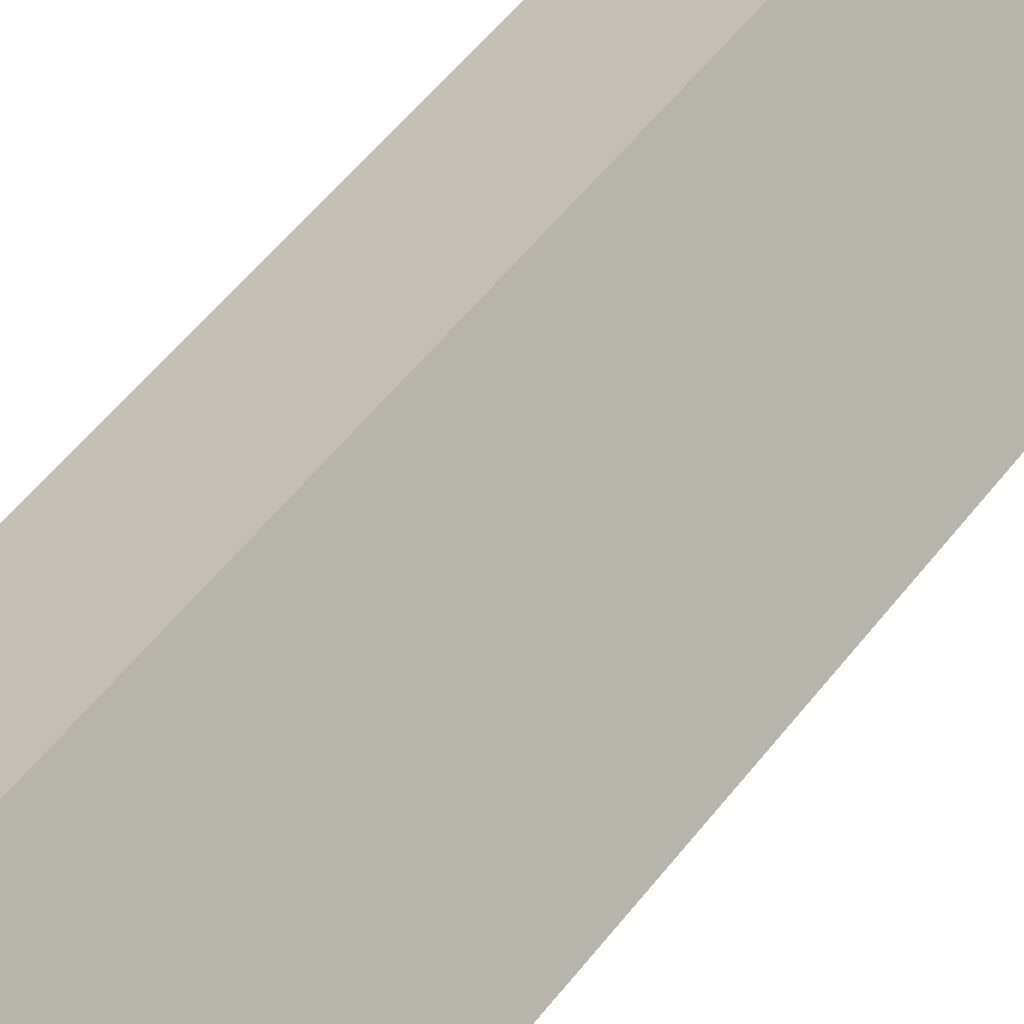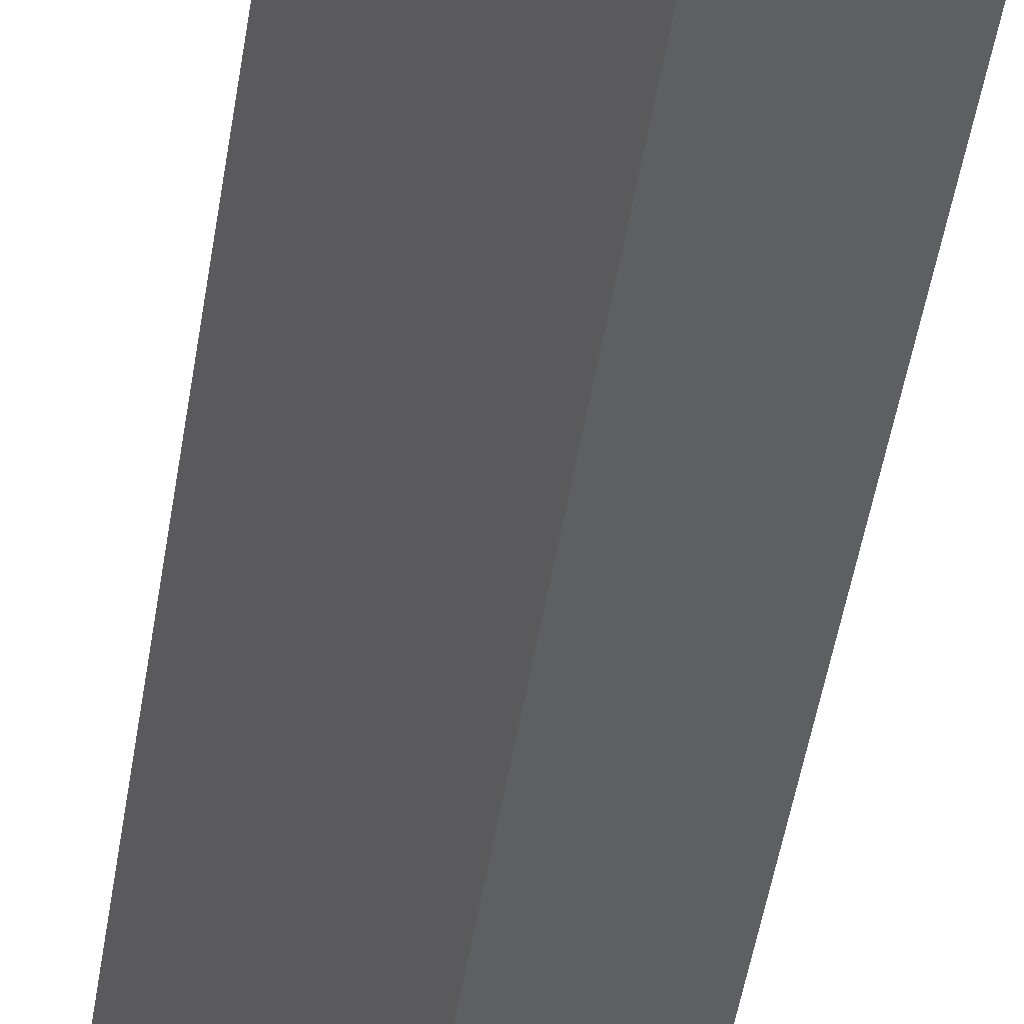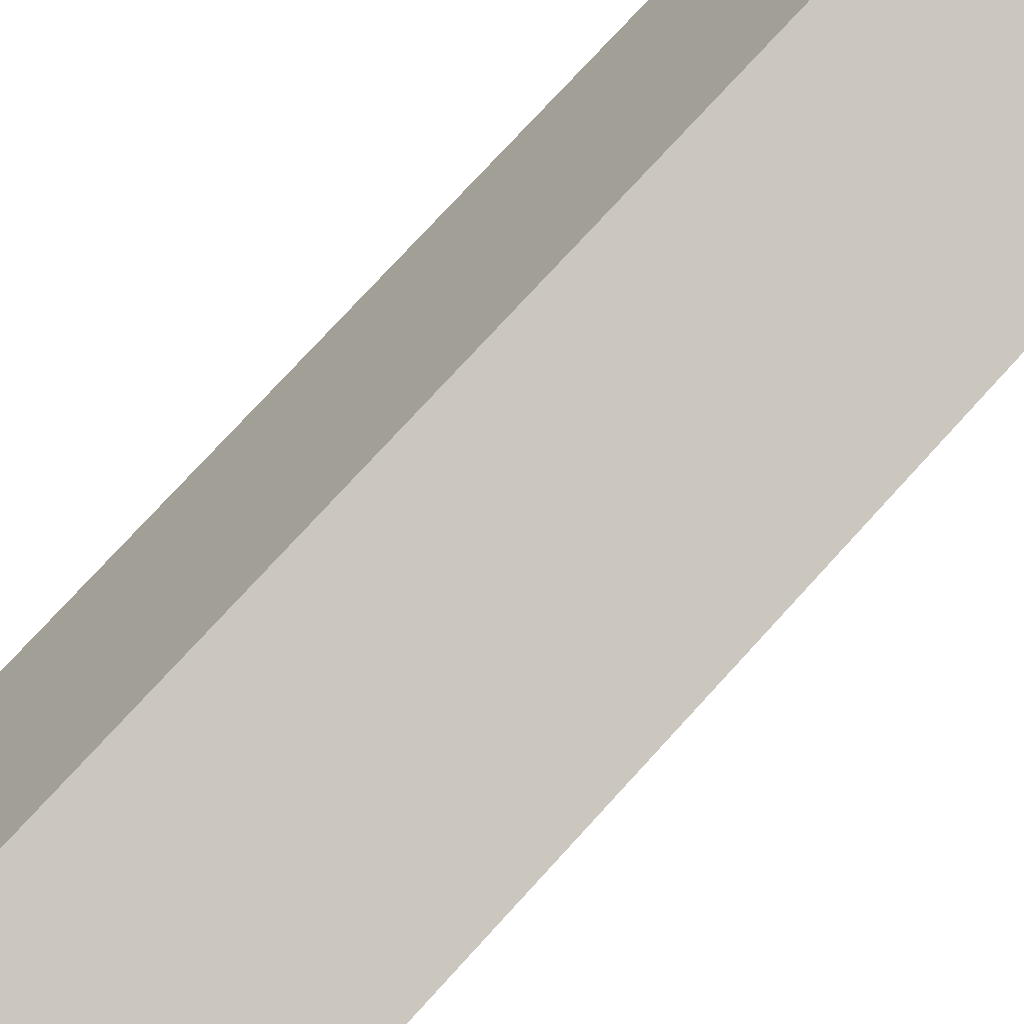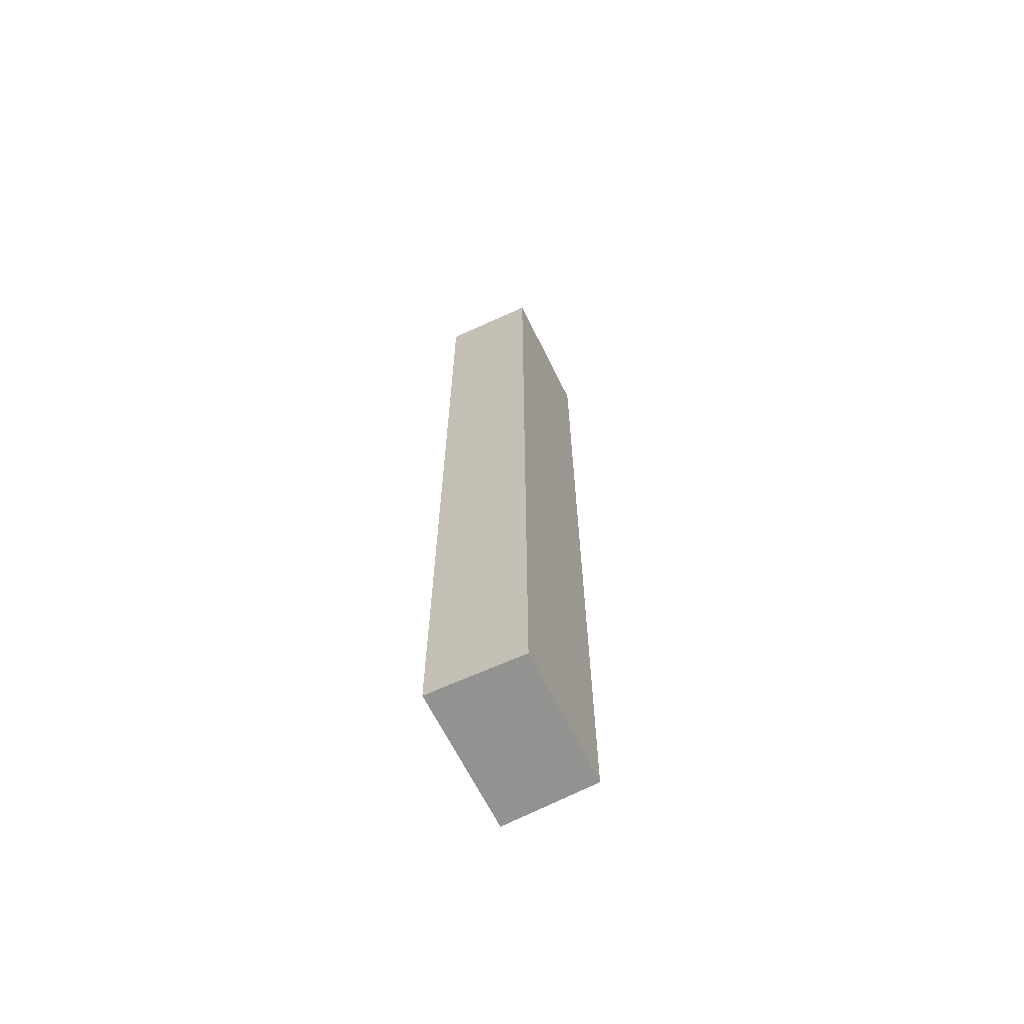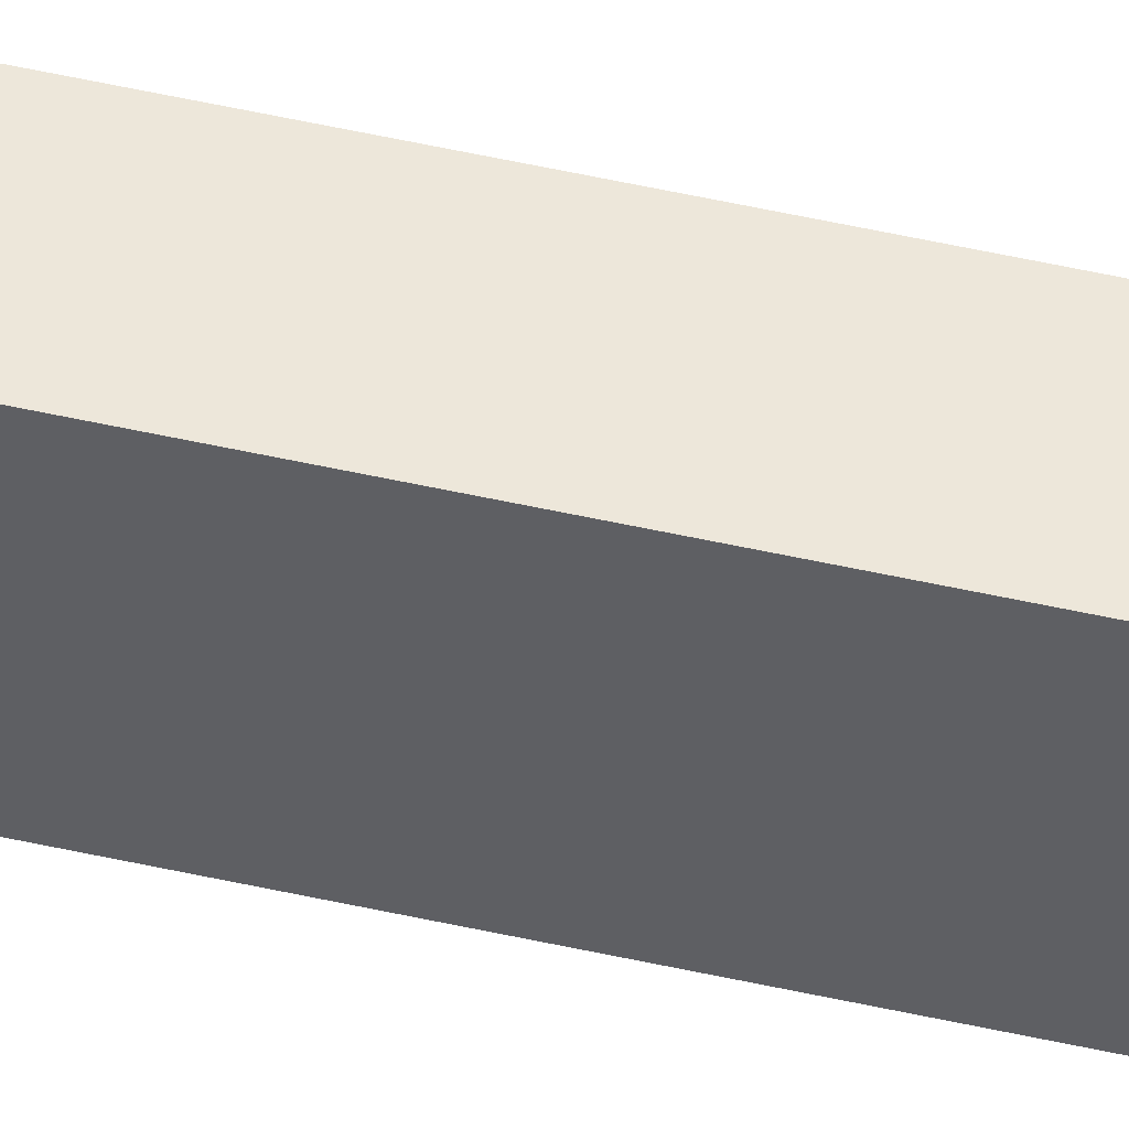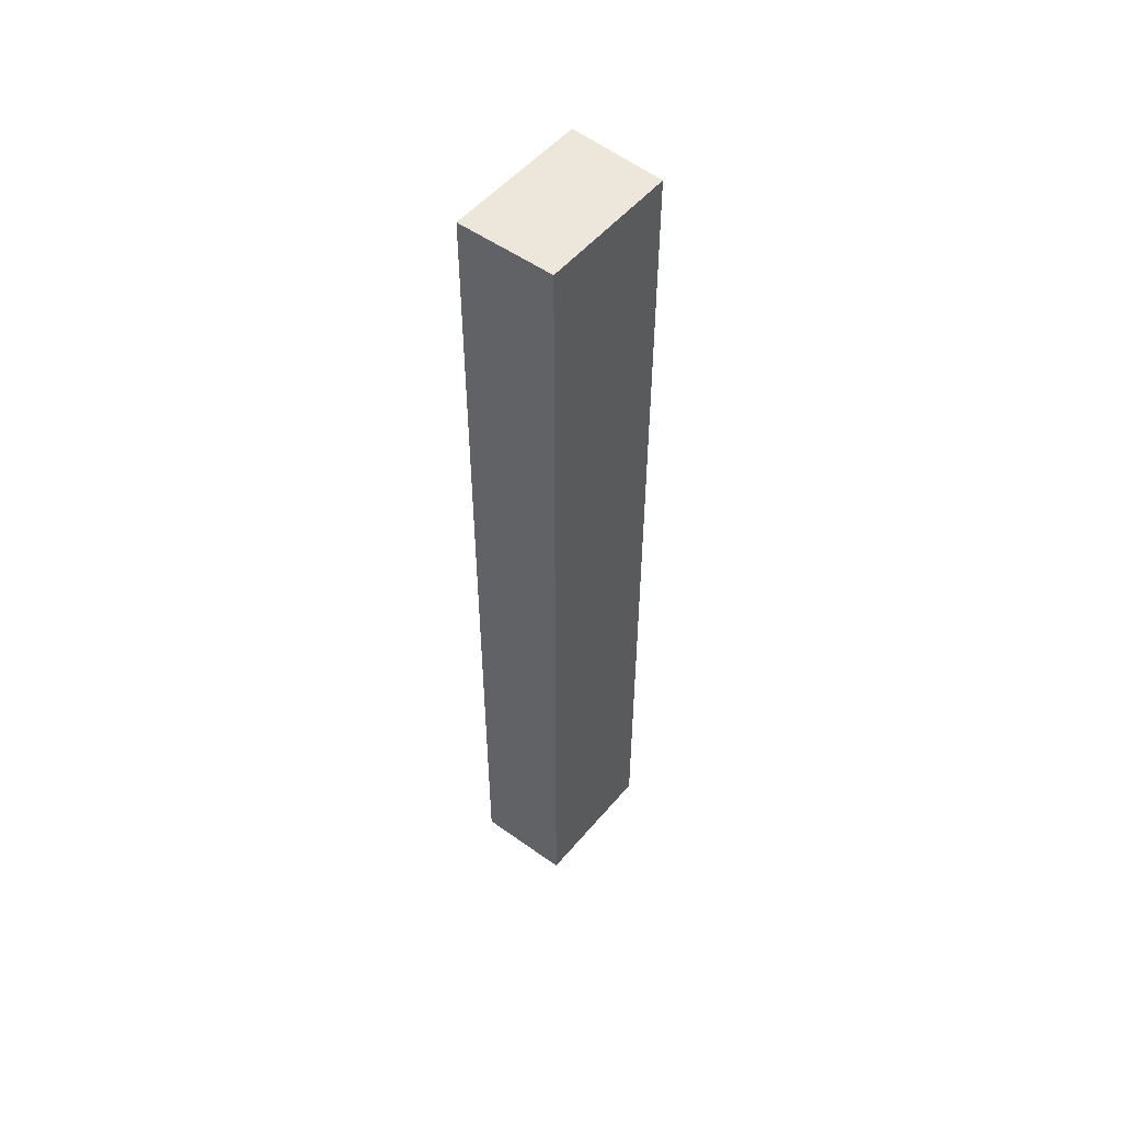
<metadata>
{"format":"obj","ext":"obj","renderer":"f3d","projection":"perspective","resolution":1024,"background":"white","views":[{"elev":40.9,"azim":31.2,"up":"+Z"},{"elev":-39.0,"azim":-7.5,"up":"+Z"},{"elev":63.0,"azim":-140.0,"up":"+Z"},{"elev":-66.2,"azim":-5.4,"up":"+Y"},{"elev":78.9,"azim":101.1,"up":"+Z"},{"elev":53.0,"azim":7.5,"up":"+Y"}]}
</metadata>
<code>
v  1.801 20.55 1.037
v  1.64 20.55 -2.63
v  0 20.55 1.258e-15
v  3.362 20.55 -1.496
v  0 0 0
v  1.801 -6.35e-17 1.037
v  3.362 9.16e-17 -1.496
v  1.64 1.61e-16 -2.63
g defaultobject
f 1 2 3
f 2 1 4
f 5 1 3
f 1 5 6
f 6 4 1
f 4 6 7
f 7 2 4
f 2 7 8
f 8 3 2
f 3 8 5
f 8 6 5
f 6 8 7

</code>
